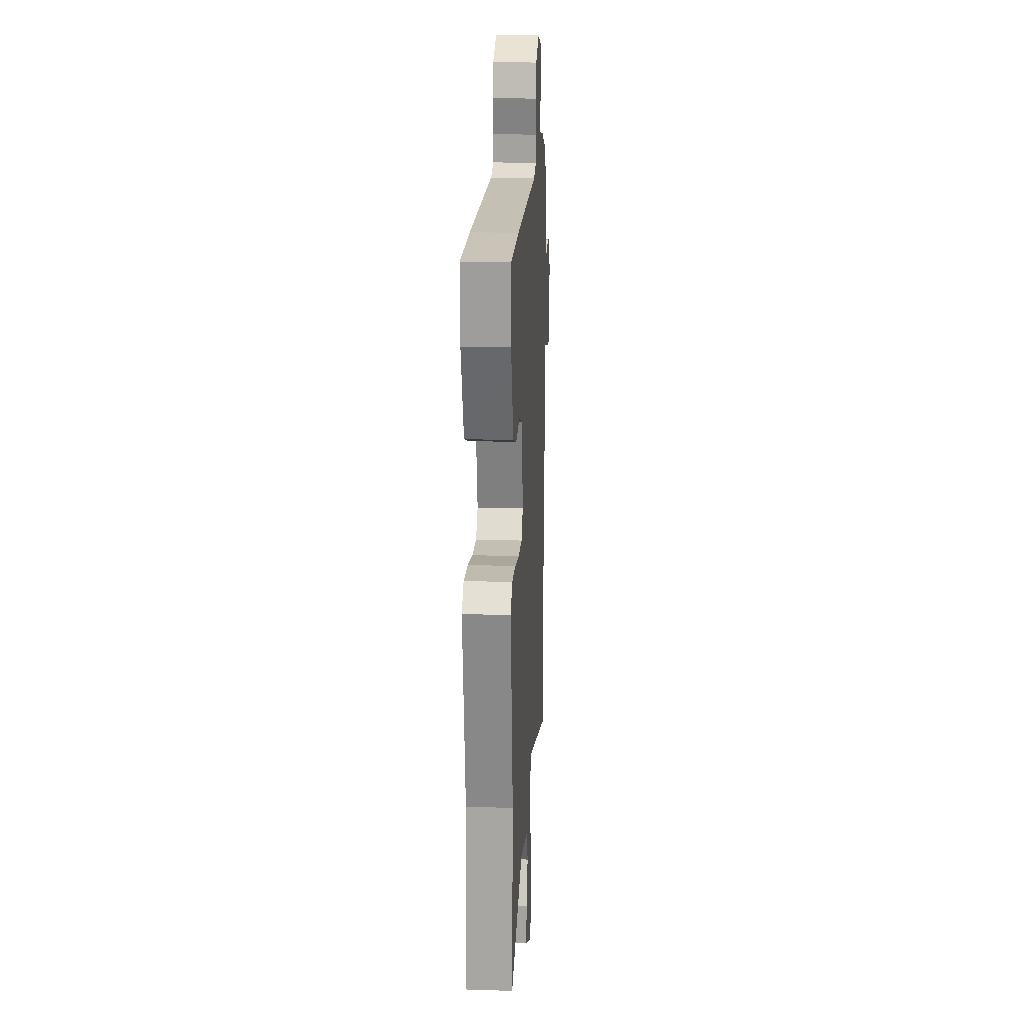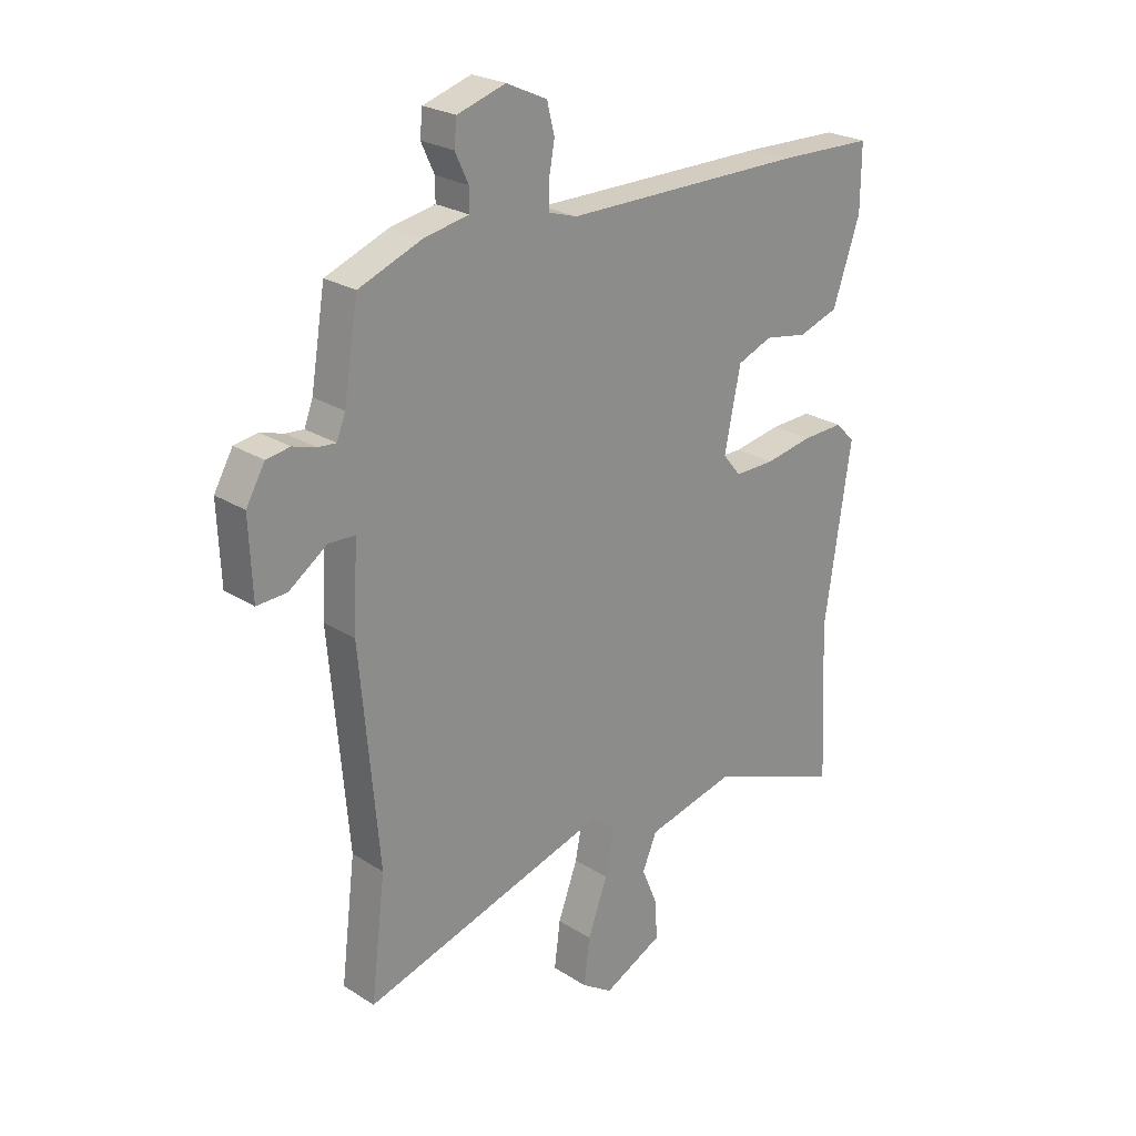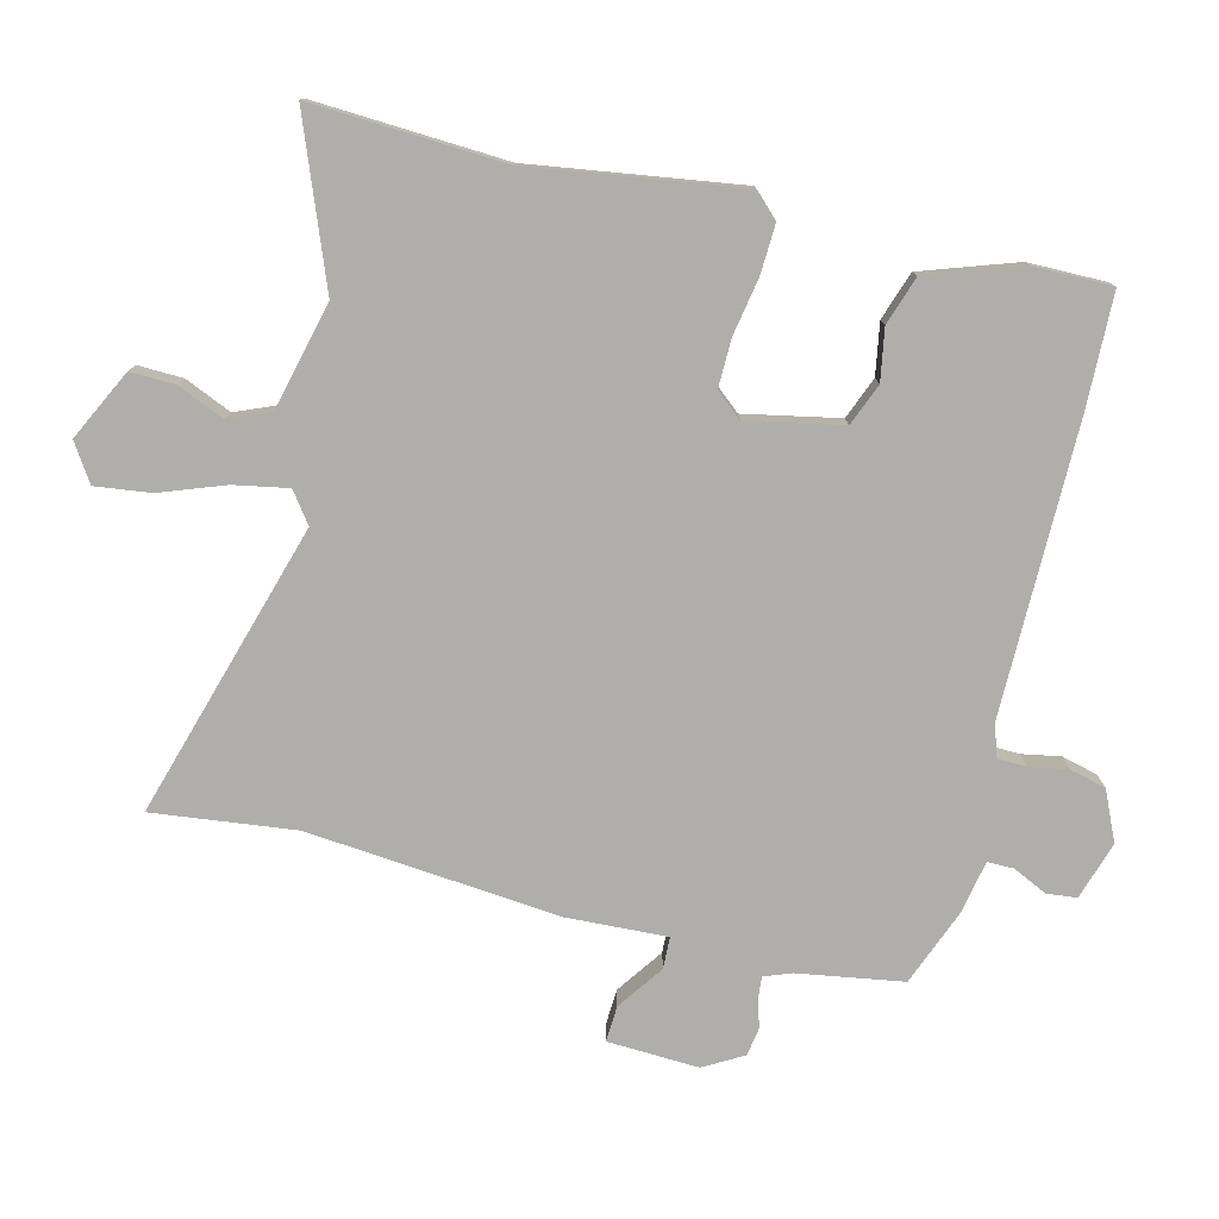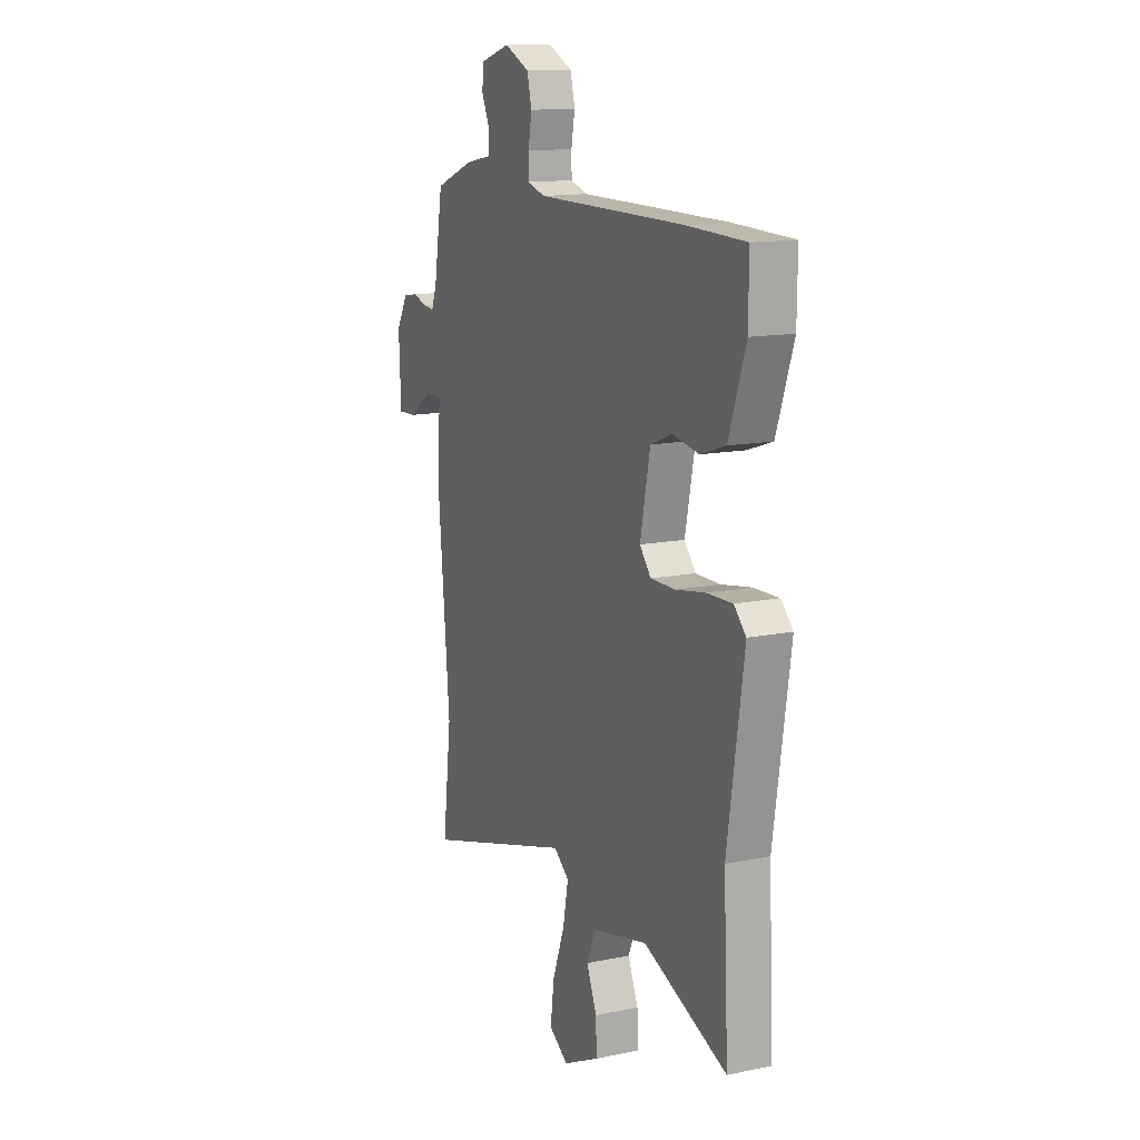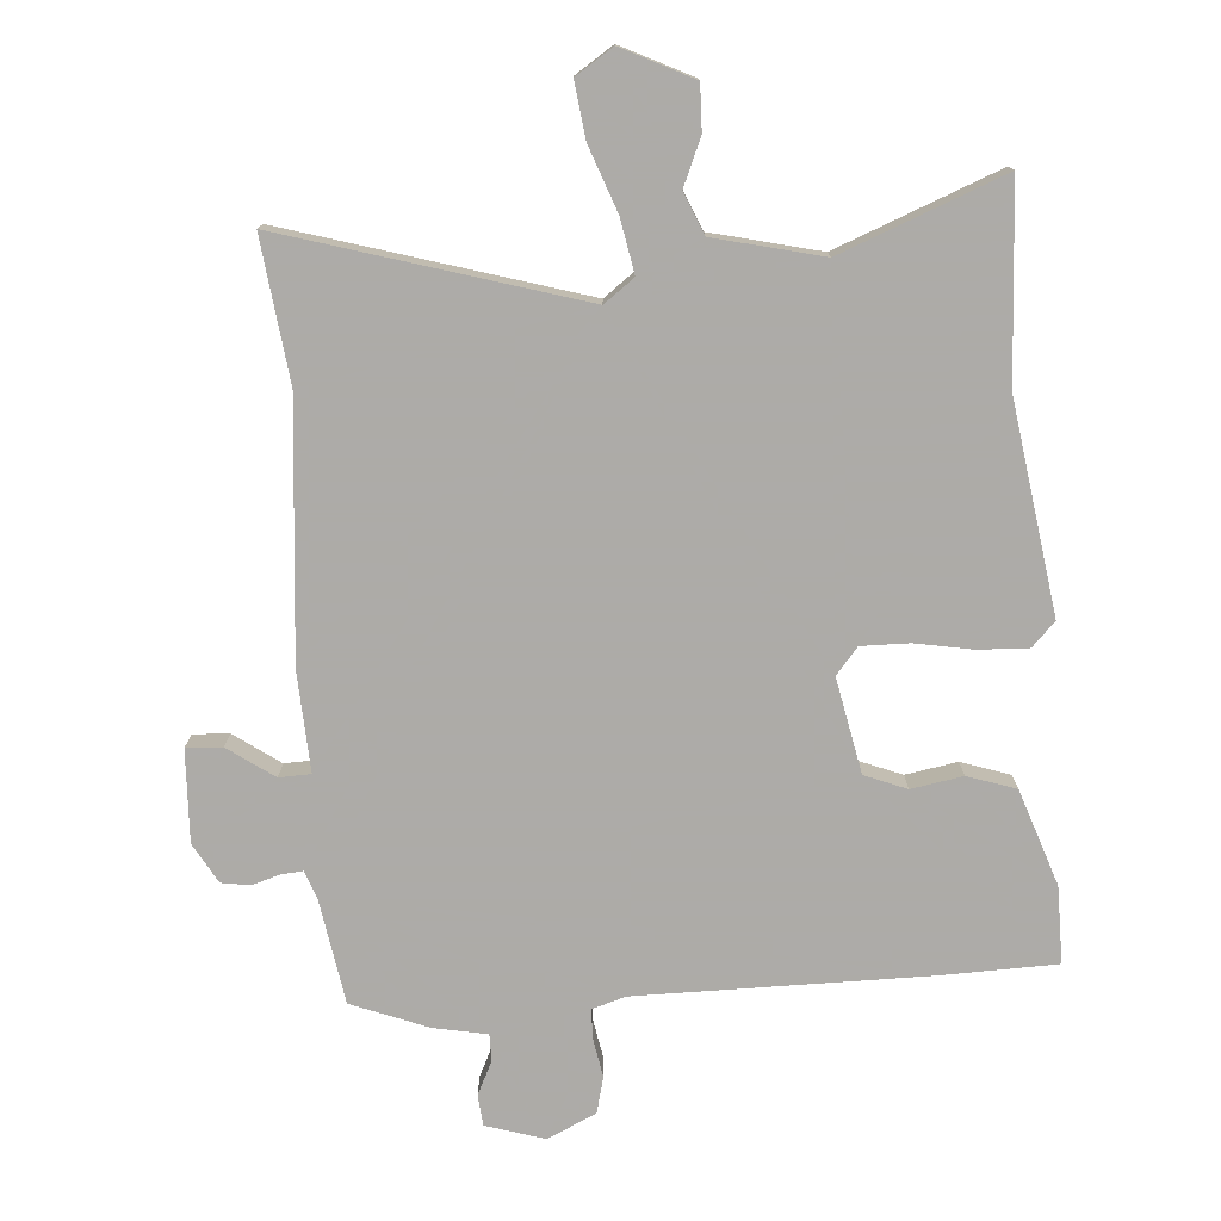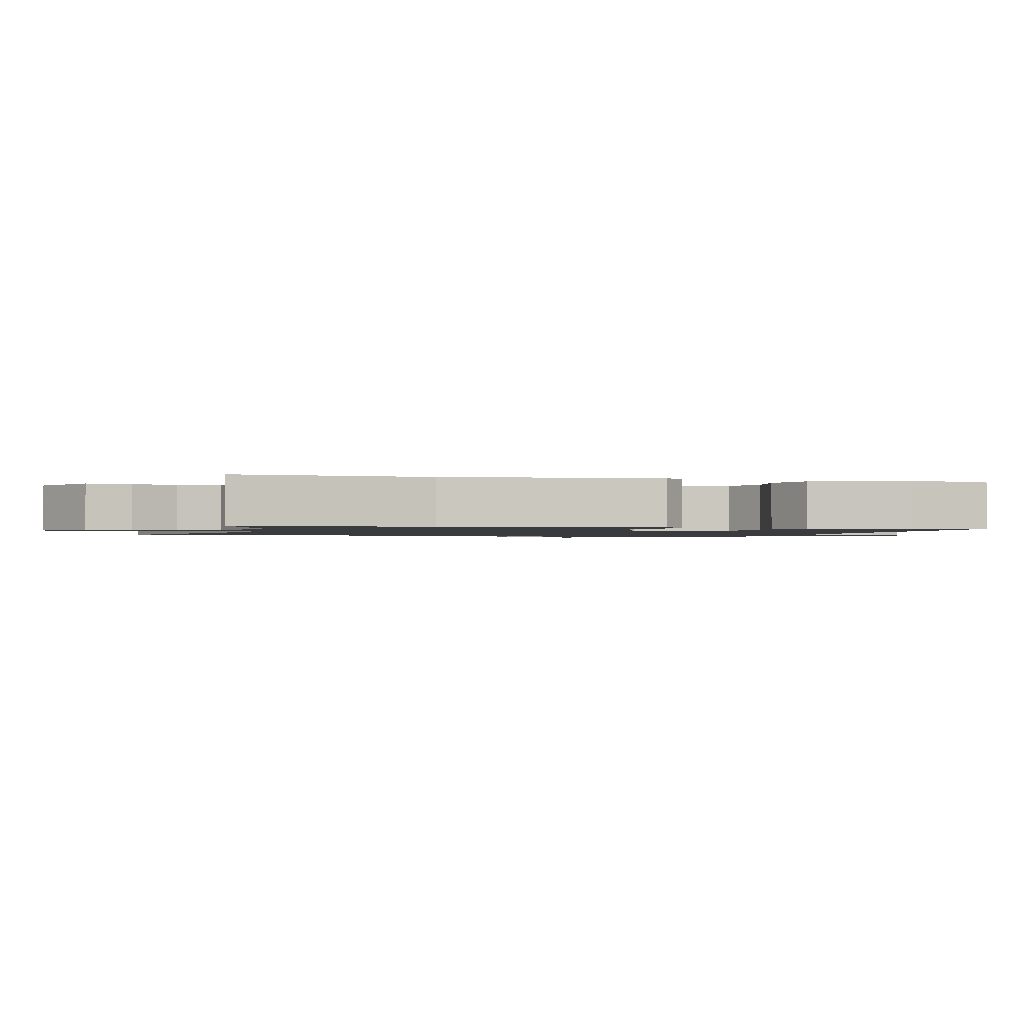
<metadata>
{"format":"obj","ext":"obj","renderer":"f3d","projection":"perspective","resolution":1024,"background":"white","views":[{"elev":18.3,"azim":-86.6,"up":"+Z"},{"elev":24.4,"azim":136.2,"up":"+Z"},{"elev":-77.9,"azim":-104.0,"up":"+Y"},{"elev":13.7,"azim":-114.8,"up":"+Z"},{"elev":-76.5,"azim":-175.9,"up":"+Y"},{"elev":-1.3,"azim":-106.1,"up":"+Y"}]}
</metadata>
<code>
v -0.507 0.07 -0.636
v -0.492 0.07 -0.336
v -0.541 0.07 -0.01
v -0.505 0.07 0.027
v -0.428 0.07 0.024
v -0.339 0.07 0.008
v -0.264 0.07 0.007
v -0.23 0.07 0.048
v -0.26 0.07 0.195
v -0.325 0.07 0.221
v -0.405 0.07 0.207
v -0.48 0.07 0.232
v -0.531 0.07 0.38
v -0.532 0.07 0.499
v -0.354 0.07 0.504
v 0.096 0.07 0.504
v 0.148 0.07 0.52
v 0.149 0.07 0.566
v 0.138 0.07 0.626
v 0.152 0.07 0.682
v 0.228 0.07 0.717
v 0.318 0.07 0.689
v 0.323 0.07 0.642
v 0.298 0.07 0.589
v 0.298 0.07 0.548
v 0.381 0.07 0.532
v 0.499 0.07 0.486
v 0.526 0.07 0.323
v 0.542 0.07 0.281
v 0.576 0.07 0.284
v 0.619 0.07 0.297
v 0.663 0.07 0.29
v 0.698 0.07 0.229
v 0.692 0.07 0.087
v 0.636 0.07 0.09
v 0.565 0.07 0.14
v 0.516 0.07 0.138
v 0.524 0.07 -0.017
v 0.489 0.07 -0.41
v 0.516 0.07 -0.631
v 0.058 0.07 -0.495
v 0.011 0.07 -0.53
v 0.027 0.07 -0.614
v 0.064 0.07 -0.714
v 0.075 0.07 -0.8
v 0.017 0.07 -0.838
v -0.093 0.07 -0.784
v -0.091 0.07 -0.714
v -0.06 0.07 -0.641
v -0.087 0.07 -0.577
v -0.255 0.07 -0.537
v -0.507 0 -0.636
v -0.492 0 -0.336
v -0.541 0 -0.01
v -0.505 0 0.027
v -0.428 0 0.024
v -0.339 0 0.008
v -0.264 0 0.007
v -0.23 0 0.048
v -0.26 0 0.195
v -0.325 0 0.221
v -0.405 0 0.207
v -0.48 0 0.232
v -0.531 0 0.38
v -0.532 0 0.499
v -0.354 0 0.504
v 0.096 0 0.504
v 0.148 0 0.52
v 0.149 0 0.566
v 0.138 0 0.626
v 0.152 0 0.682
v 0.228 0 0.717
v 0.318 0 0.689
v 0.323 0 0.642
v 0.298 0 0.589
v 0.298 0 0.548
v 0.381 0 0.532
v 0.499 0 0.486
v 0.526 0 0.323
v 0.542 0 0.281
v 0.576 0 0.284
v 0.619 0 0.297
v 0.663 0 0.29
v 0.698 0 0.229
v 0.692 0 0.087
v 0.636 0 0.09
v 0.565 0 0.14
v 0.516 0 0.138
v 0.524 0 -0.017
v 0.489 0 -0.41
v 0.516 0 -0.631
v 0.058 0 -0.495
v 0.011 0 -0.53
v 0.027 0 -0.614
v 0.064 0 -0.714
v 0.075 0 -0.8
v 0.017 0 -0.838
v -0.093 0 -0.784
v -0.091 0 -0.714
v -0.06 0 -0.641
v -0.087 0 -0.577
v -0.255 0 -0.537
f 46 47 48 49
f 44 45 46 49
f 43 44 49 50
f 42 43 50
f 41 42 50 51
f 39 40 41
f 37 38 39 41
f 33 34 35 36
f 33 36 37
f 30 31 32 33
f 29 30 33 37
f 28 29 37 41
f 25 26 27 28
f 21 22 23 24
f 21 24 25
f 18 19 20 21
f 17 18 21 25
f 16 17 25 28
f 10 11 12 13
f 9 10 13 14
f 3 4 5 6
f 2 3 6 7
f 51 1 2 7
f 41 51 7 8
f 28 41 8 9
f 15 16 28
f 9 14 15 28
f 100 99 98 97
f 100 97 96 95
f 101 100 95 94
f 101 94 93
f 102 101 93 92
f 92 91 90
f 92 90 89 88
f 87 86 85 84
f 88 87 84
f 84 83 82 81
f 88 84 81 80
f 92 88 80 79
f 79 78 77 76
f 75 74 73 72
f 76 75 72
f 72 71 70 69
f 76 72 69 68
f 79 76 68 67
f 64 63 62 61
f 65 64 61 60
f 57 56 55 54
f 58 57 54 53
f 58 53 52 102
f 59 58 102 92
f 60 59 92 79
f 79 67 66
f 79 66 65 60
f 1 52 53 2
f 2 53 54 3
f 3 54 55 4
f 4 55 56 5
f 5 56 57 6
f 6 57 58 7
f 7 58 59 8
f 8 59 60 9
f 9 60 61 10
f 10 61 62 11
f 11 62 63 12
f 12 63 64 13
f 13 64 65 14
f 14 65 66 15
f 15 66 67 16
f 16 67 68 17
f 17 68 69 18
f 18 69 70 19
f 19 70 71 20
f 20 71 72 21
f 21 72 73 22
f 22 73 74 23
f 23 74 75 24
f 24 75 76 25
f 25 76 77 26
f 26 77 78 27
f 27 78 79 28
f 28 79 80 29
f 29 80 81 30
f 30 81 82 31
f 31 82 83 32
f 32 83 84 33
f 33 84 85 34
f 34 85 86 35
f 35 86 87 36
f 36 87 88 37
f 37 88 89 38
f 38 89 90 39
f 39 90 91 40
f 40 91 92 41
f 41 92 93 42
f 42 93 94 43
f 43 94 95 44
f 44 95 96 45
f 45 96 97 46
f 46 97 98 47
f 47 98 99 48
f 48 99 100 49
f 49 100 101 50
f 50 101 102 51
f 51 102 52 1

</code>
